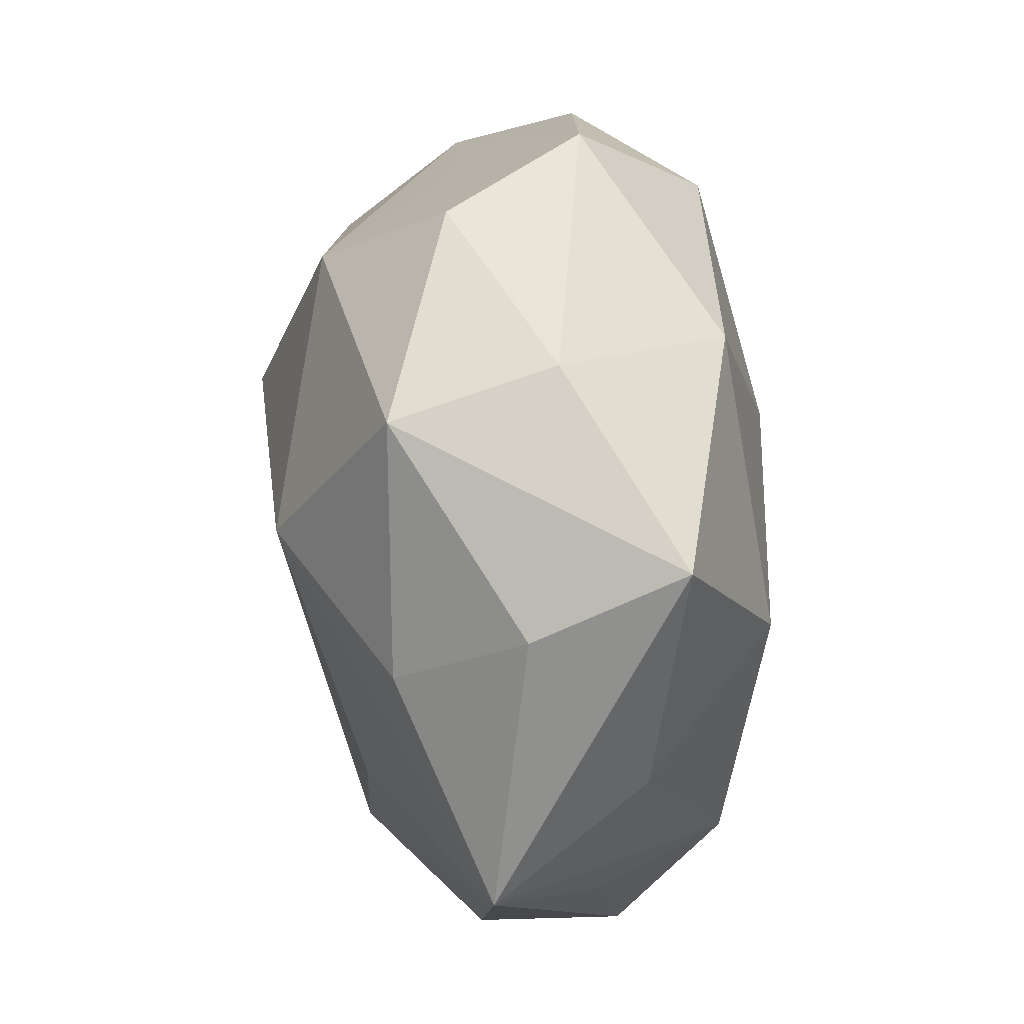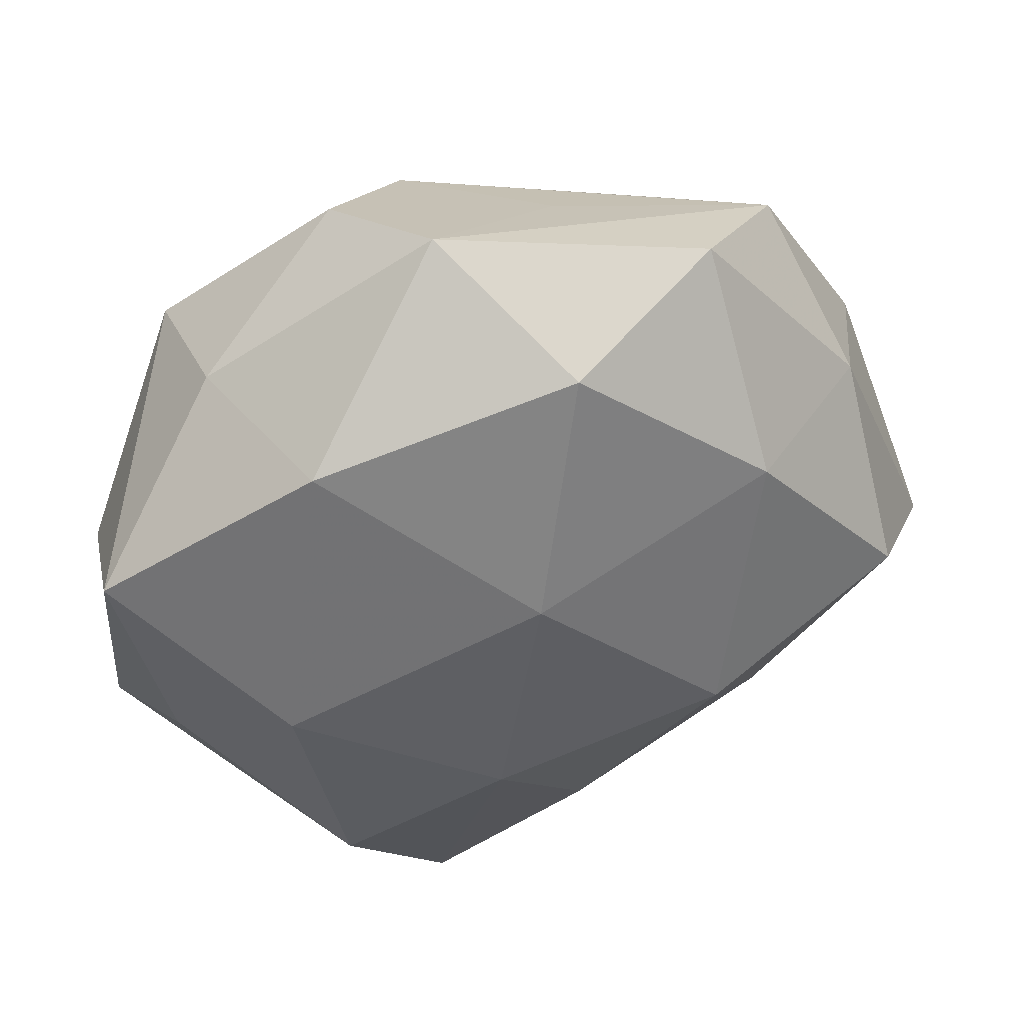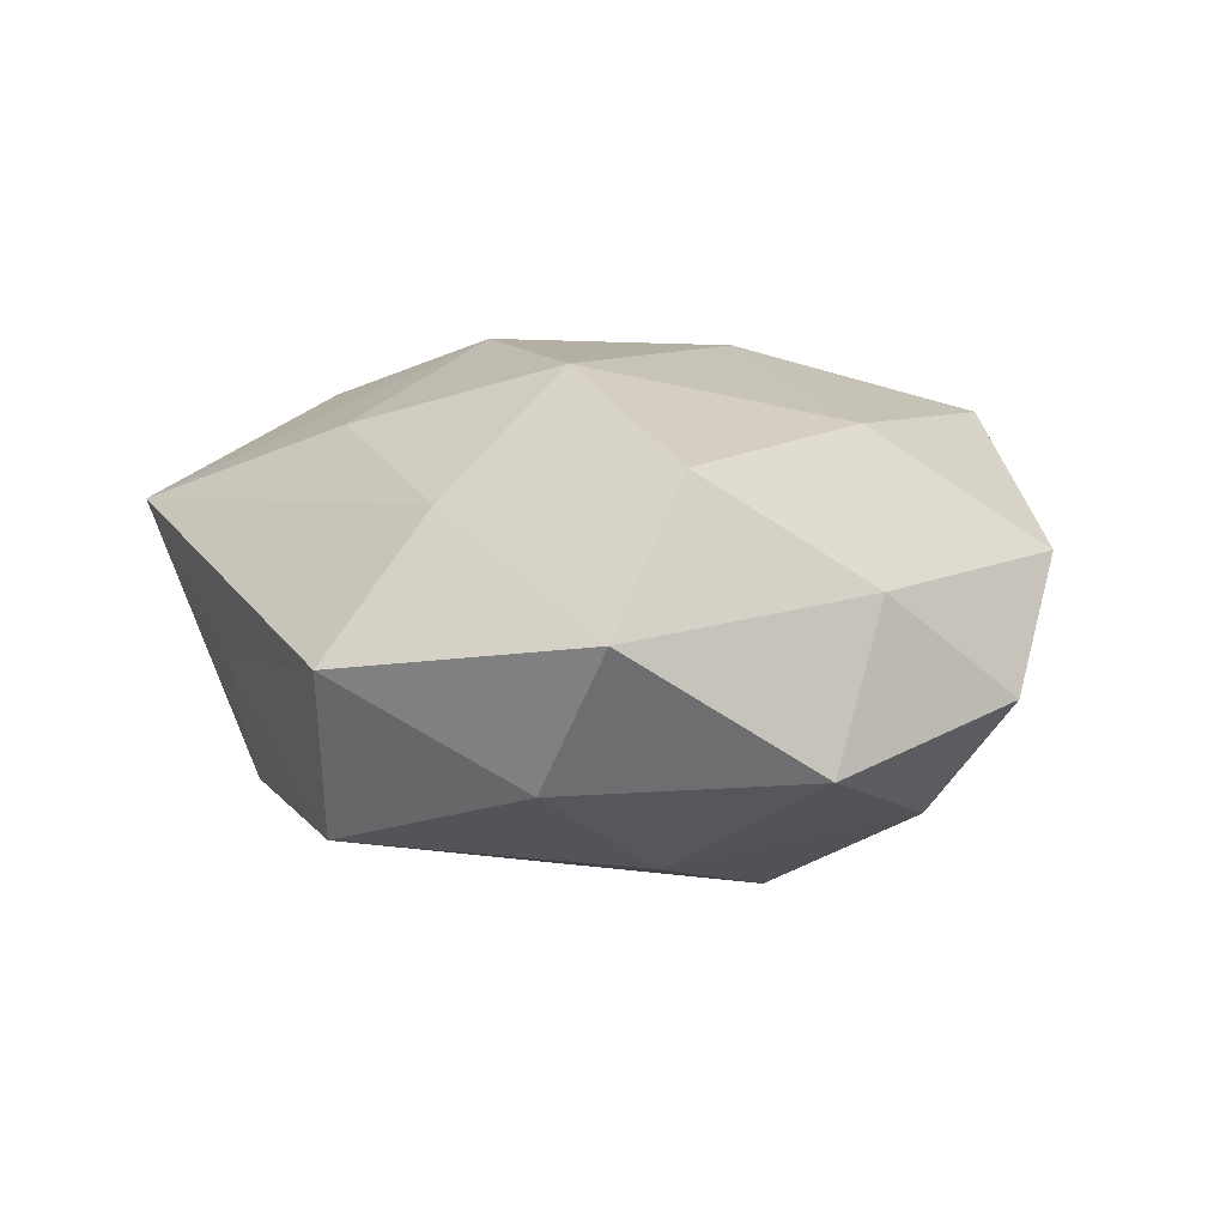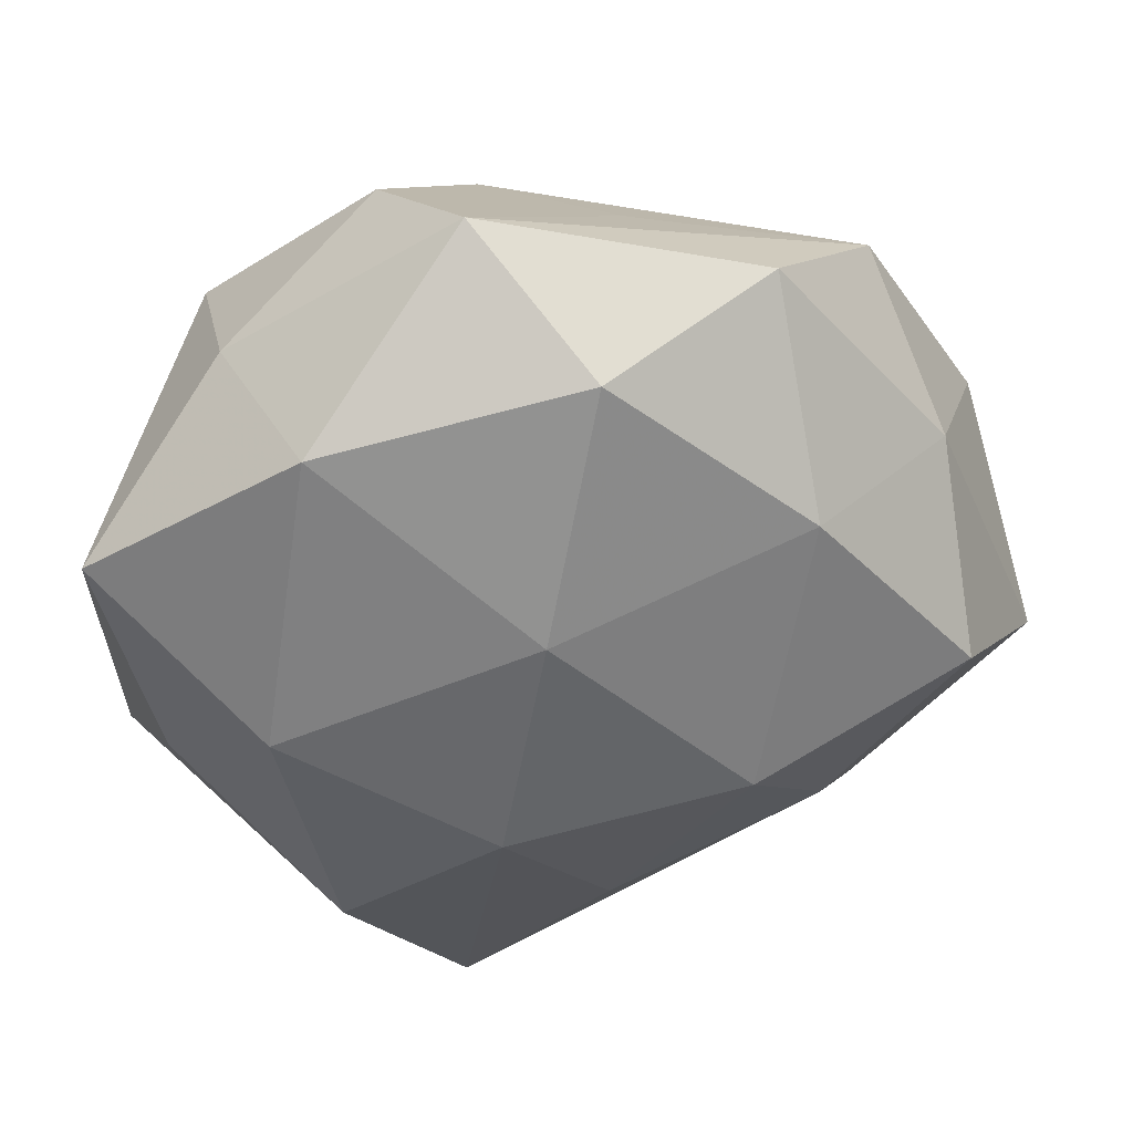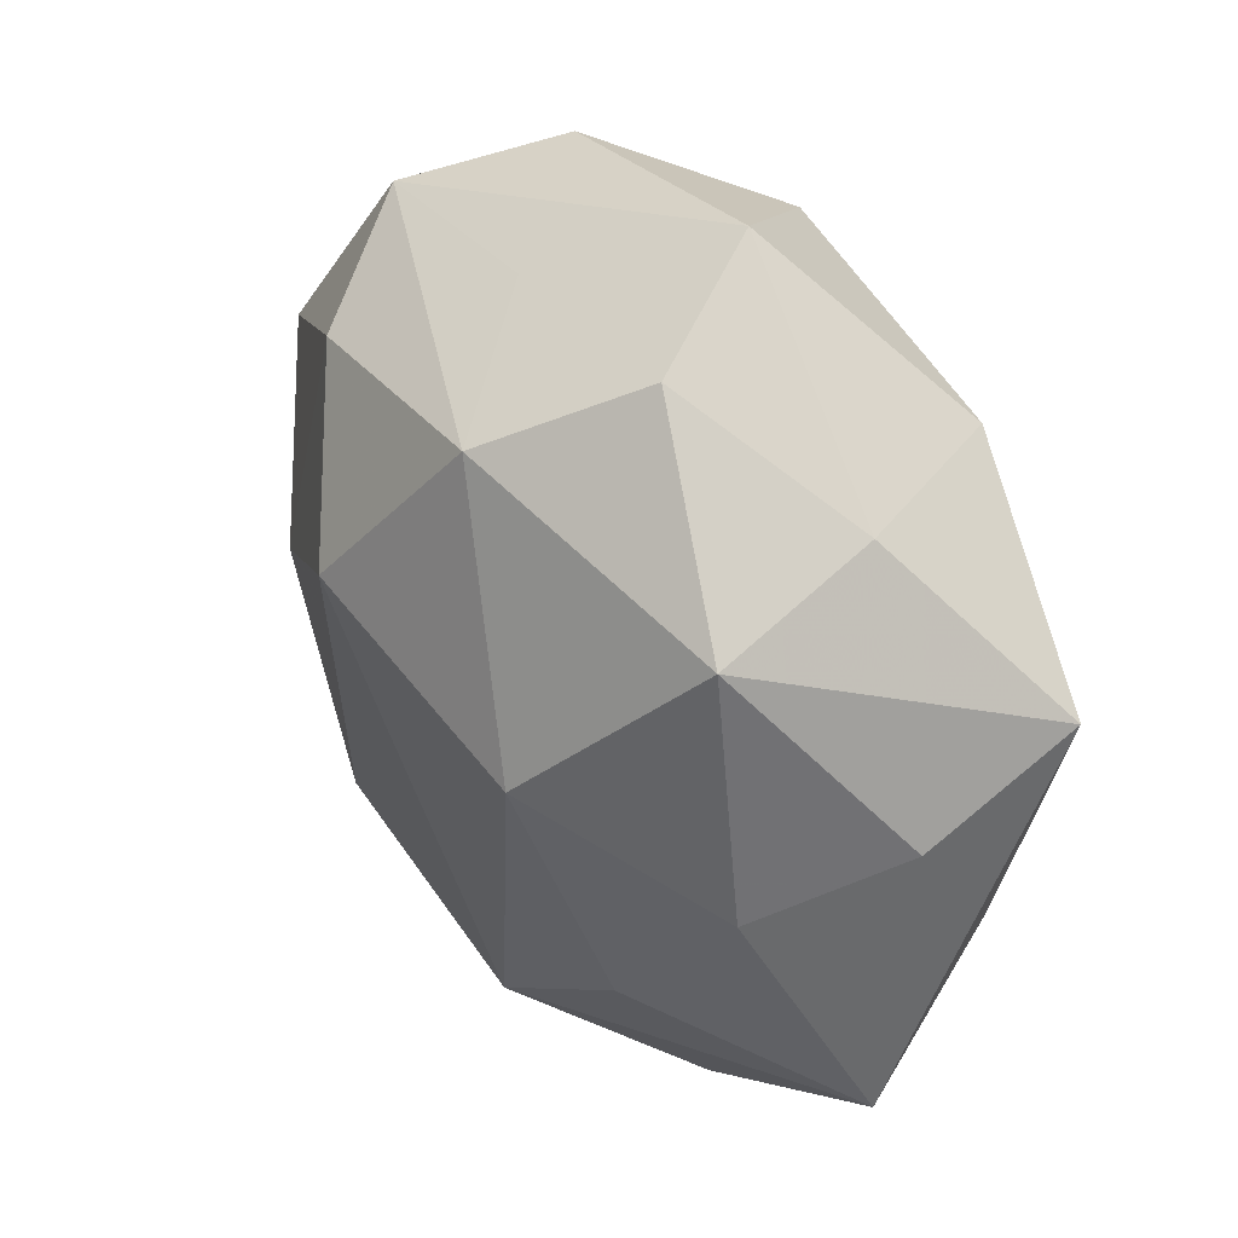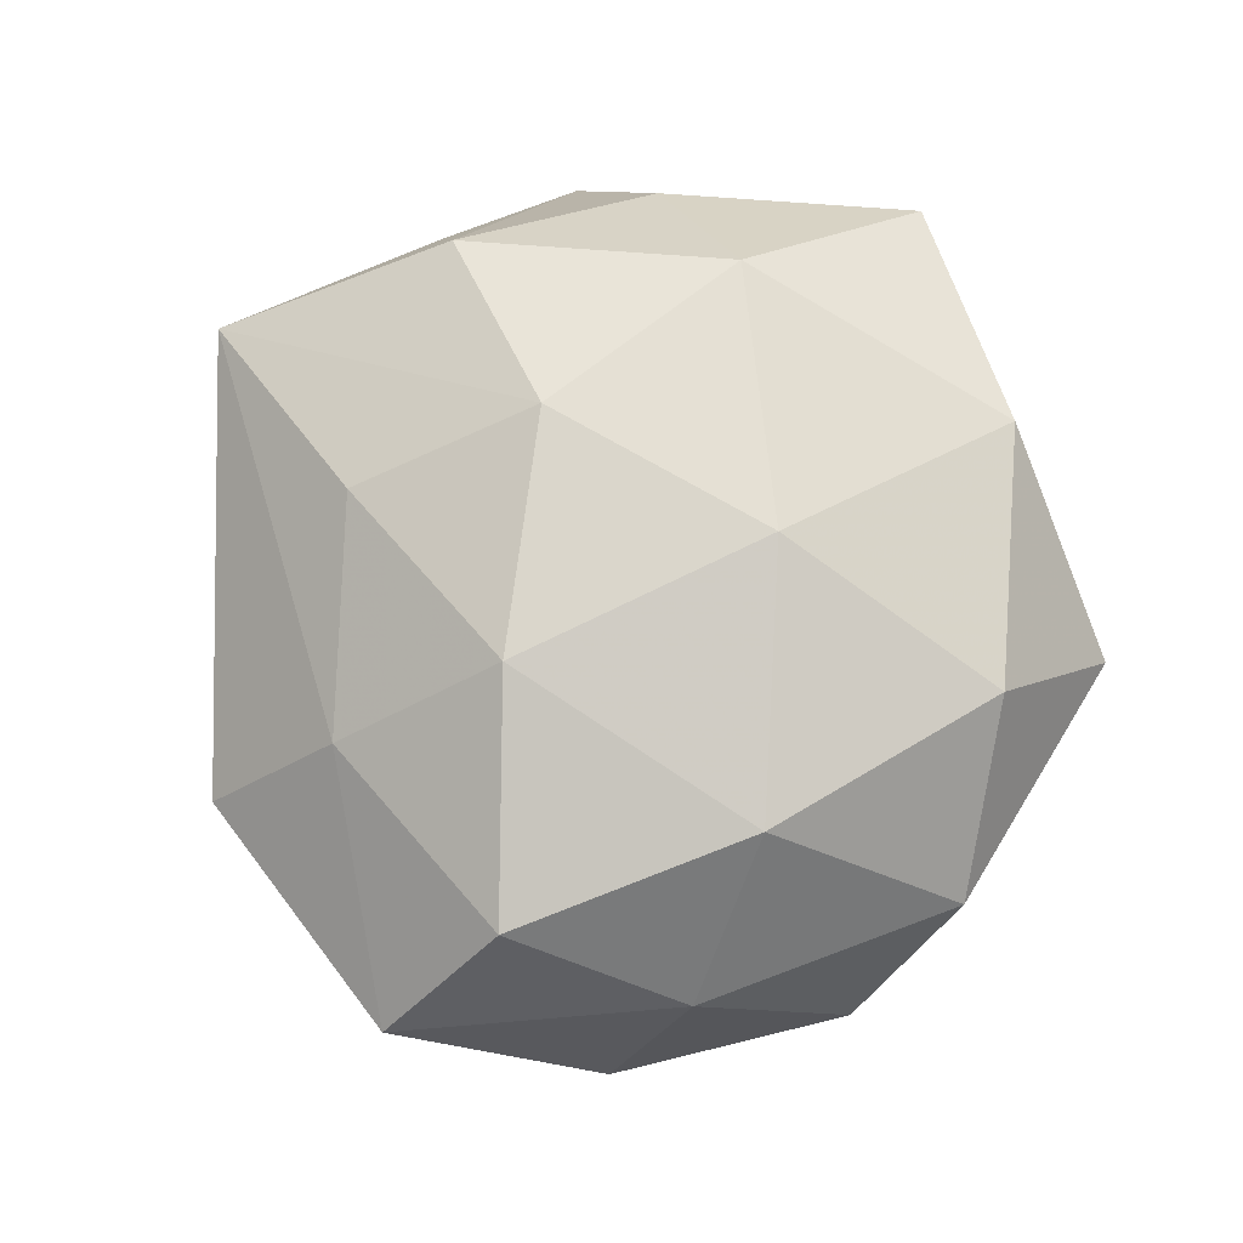
<metadata>
{"format":"obj","ext":"obj","renderer":"f3d","projection":"perspective","resolution":1024,"background":"white","views":[{"elev":25.8,"azim":-96.2,"up":"+Y"},{"elev":46.1,"azim":-18.4,"up":"+Y"},{"elev":11.6,"azim":81.3,"up":"+Z"},{"elev":40.6,"azim":-8.4,"up":"+Y"},{"elev":41.6,"azim":-127.0,"up":"+Y"},{"elev":74.3,"azim":109.0,"up":"+Z"}]}
</metadata>
<code>
v 0.004611 -0.02527 -0.001993
v 0.01615 -0.01981 -0.01058
v -0.01831 4.321e-05 0.01381
v 0.001531 0.02278 0.01187
v -0.02809 0.009047 0.006763
v -0.01242 -0.02538 -0.004237
v -0.01503 0.01857 0.01077
v 0.01034 -0.004727 0.01641
v 0.02801 0.007634 -0.005065
v -0.004976 -0.007831 0.01638
v 0.03097 -0.005452 0.003742
v -0.01895 0.01876 -1.197e-05
v 0.01656 -0.01342 0.009161
v -0.009013 0.02519 -0.005851
v 0.01274 0.02467 0.00482
v 0.02369 0.01138 0.004726
v -0.004804 0.02858 0.002972
v 0.01807 -0.000465 -0.01266
v -0.002157 0.007563 0.016
v -0.01954 0.01577 -0.01039
v 0.0148 0.01631 -0.01087
v -0.01316 -0.01223 -0.01191
v 0.00605 0.008297 -0.01764
v -0.01077 0.004695 -0.0172
v 0.002487 -0.00757 -0.01451
v 0.02447 -0.000118 0.01216
v -0.006473 -0.03002 0.006243
v 0.01412 0.01224 0.013
v 0.002349 -0.01754 0.01198
v -0.02191 -0.0003052 -0.01051
v 0.02084 -0.02061 0.0006705
v -0.01467 -0.01713 0.01176
v -0.02729 -0.01382 -0.004854
v -0.02457 -0.007222 0.005121
v 0.00544 0.02295 -0.004289
v 0.02644 -0.008789 -0.005649
v 0.02003 0.02053 -0.002677
v -0.01807 -0.01939 0.003085
v -0.001078 -0.02334 -0.0113
v -0.002258 0.02013 -0.01338
v -0.02708 0.004437 -0.002725
f 18 2 23
f 24 40 23
f 20 40 24
f 15 37 17
f 15 16 37
f 28 16 15
f 33 5 41
f 41 5 20
f 20 5 12
f 17 12 7
f 7 12 5
f 2 18 36
f 9 36 18
f 11 36 9
f 9 16 11
f 37 16 9
f 23 2 25
f 2 39 25
f 25 24 23
f 39 24 25
f 17 37 35
f 37 40 35
f 23 40 21
f 21 40 37
f 37 9 21
f 21 18 23
f 21 9 18
f 14 40 20
f 14 12 17
f 20 12 14
f 17 35 14
f 14 35 40
f 30 24 33
f 20 24 30
f 33 41 30
f 30 41 20
f 22 39 33
f 33 24 22
f 22 24 39
f 11 16 26
f 26 16 28
f 28 8 26
f 34 5 33
f 33 32 34
f 3 32 10
f 3 7 5
f 5 34 3
f 3 34 32
f 33 39 6
f 10 8 19
f 19 3 10
f 7 3 19
f 19 8 28
f 38 32 33
f 27 6 39
f 32 38 27
f 33 6 27
f 27 38 33
f 10 32 27
f 4 19 28
f 7 19 4
f 28 15 4
f 4 15 17
f 17 7 4
f 31 36 11
f 2 36 31
f 2 31 1
f 1 31 27
f 1 39 2
f 1 27 39
f 11 26 13
f 13 31 11
f 13 26 8
f 27 31 13
f 29 13 8
f 27 13 29
f 29 8 10
f 10 27 29

</code>
